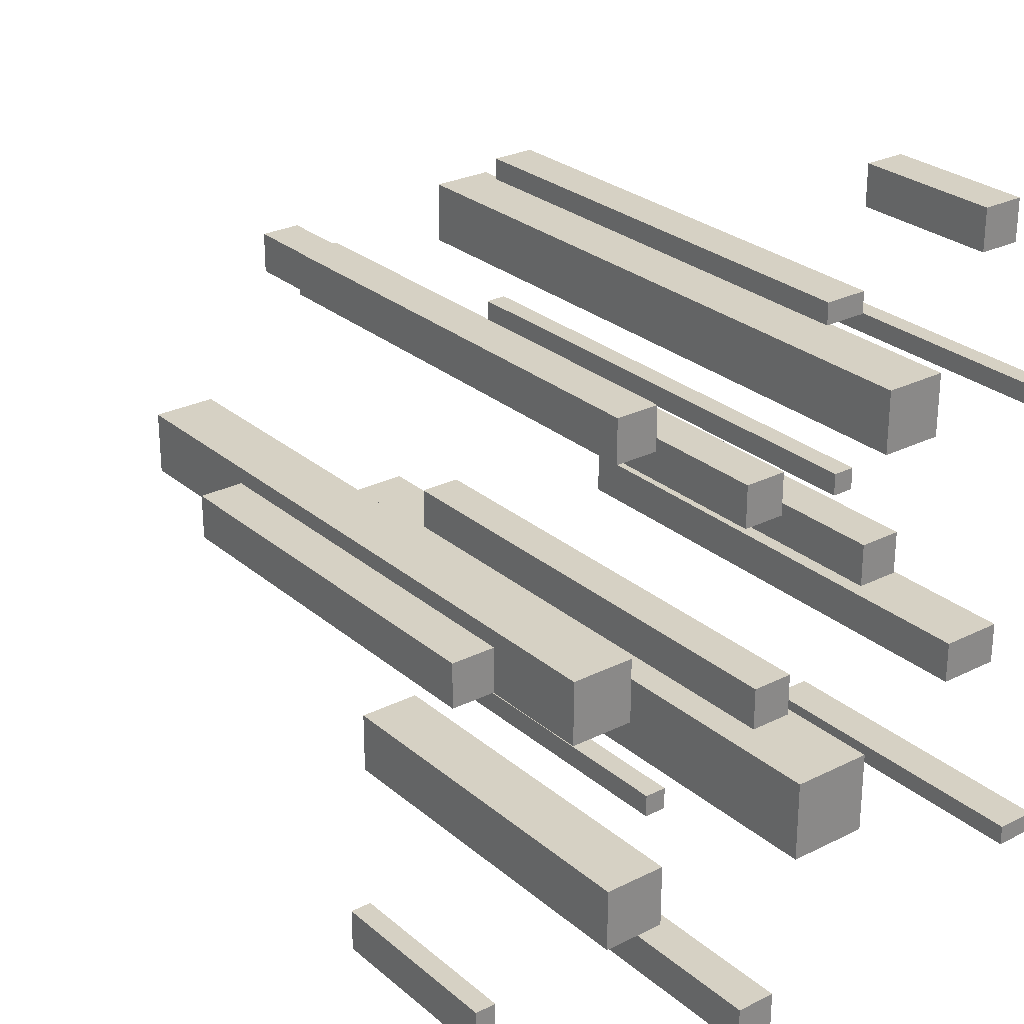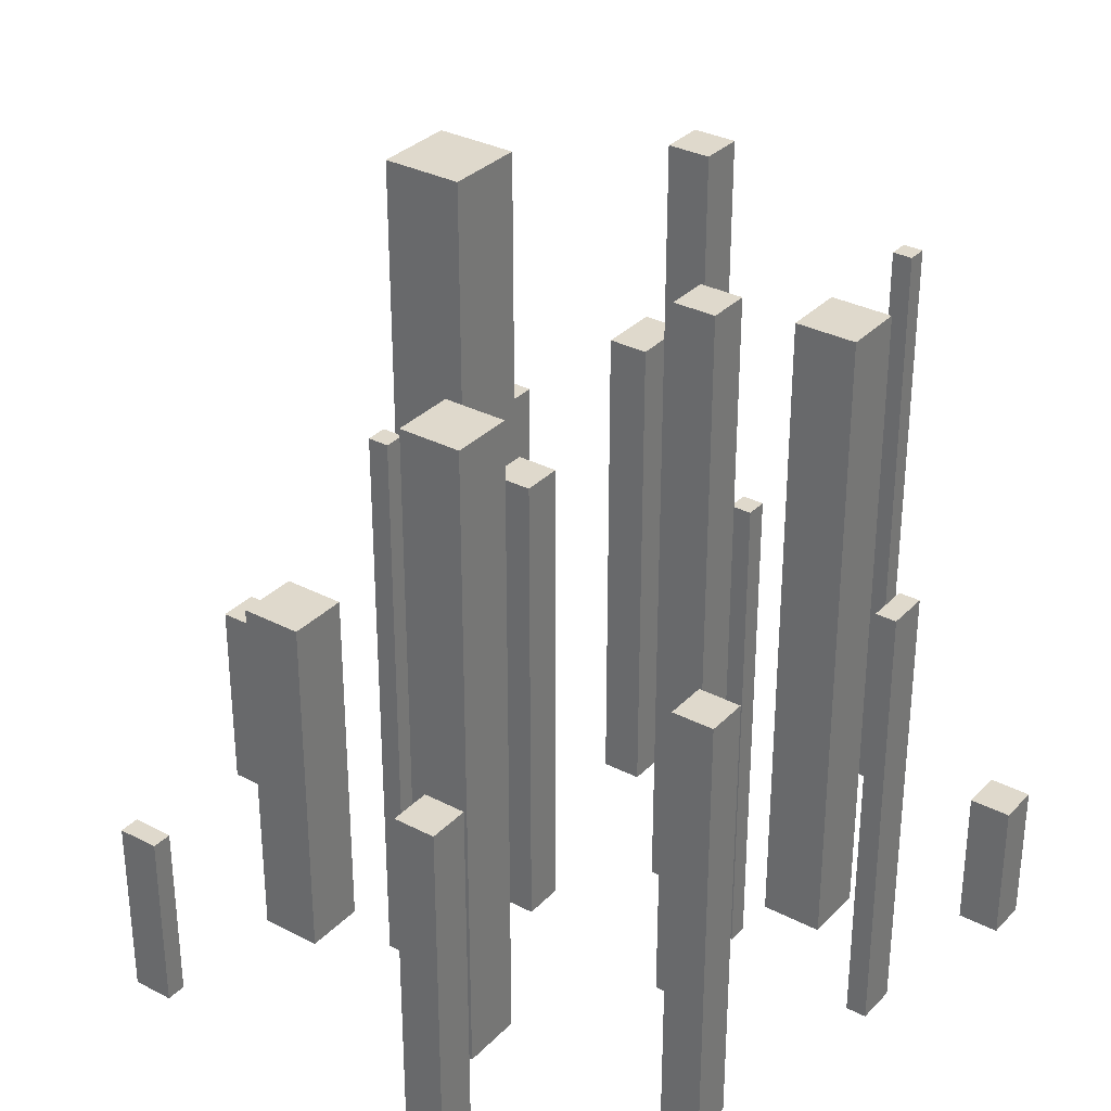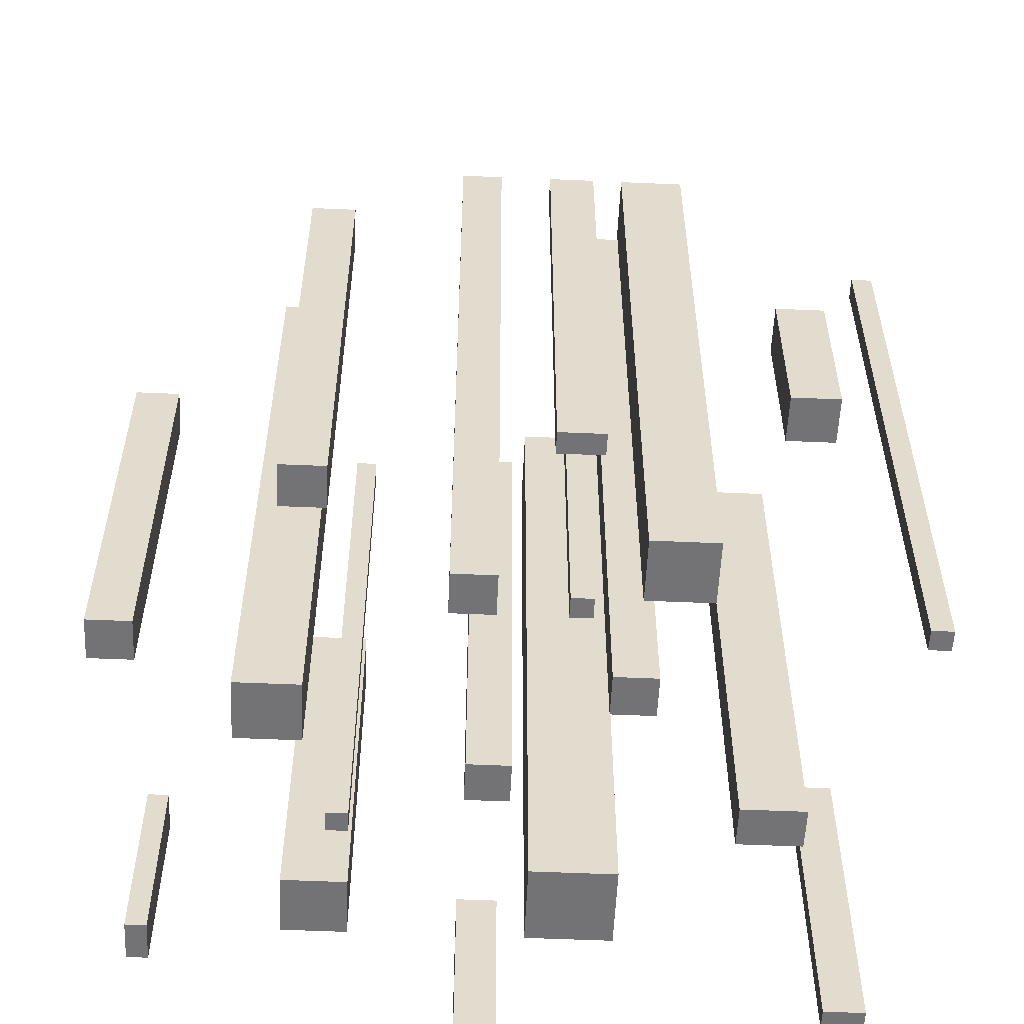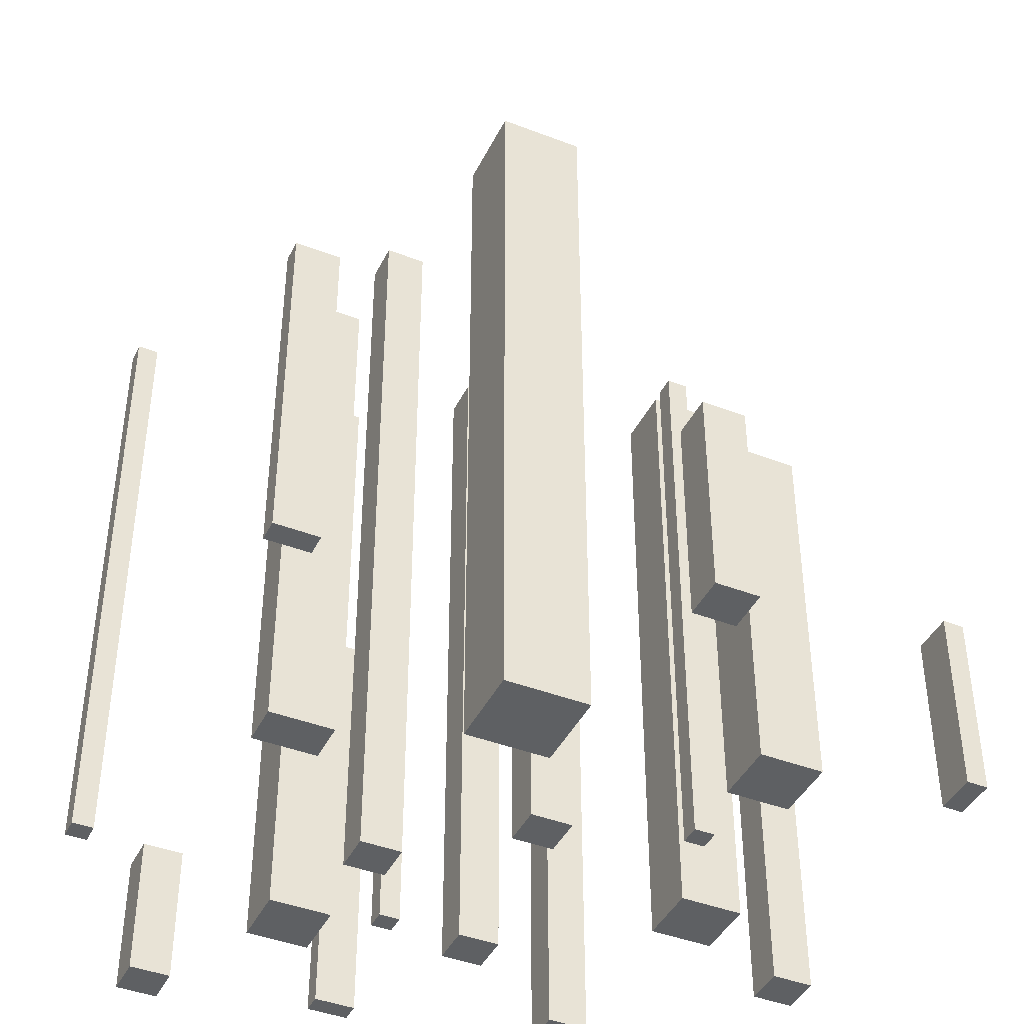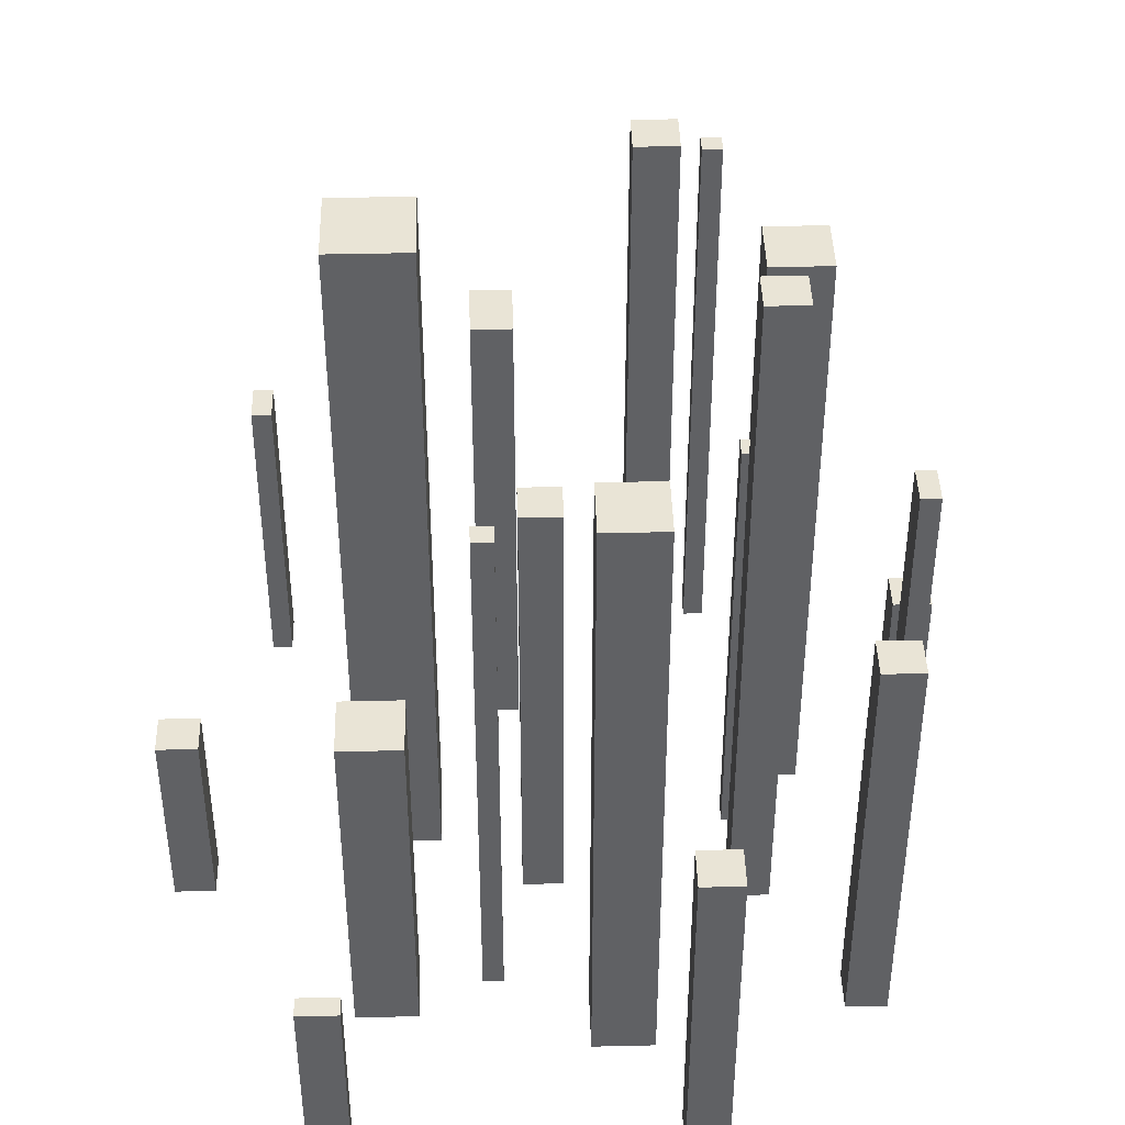
<metadata>
{"format":"obj","ext":"obj","renderer":"f3d","projection":"perspective","resolution":1024,"background":"white","views":[{"elev":27.0,"azim":-37.8,"up":"+Z"},{"elev":32.3,"azim":-54.1,"up":"+Y"},{"elev":-56.0,"azim":-2.6,"up":"+Y"},{"elev":-42.4,"azim":155.2,"up":"+Y"},{"elev":42.5,"azim":-91.6,"up":"+Y"}]}
</metadata>
<code>
v -19 0 6
v -19 0 4
v -19 17 6
v -19 17 4
v -19 18 6
v -19 18 4
v -18 0 -11
v -18 0 -13
v -18 9 -11
v -18 9 -13
v -13 0 3
v -13 0 -0
v -13 32 3
v -13 32 -0
v -11 0 14
v -11 0 12
v -11 0 -8
v -11 0 -11
v -11 11 14
v -11 11 12
v -11 16 14
v -11 16 12
v -11 18 -8
v -11 18 -11
v -11 22 14
v -11 22 12
v -9 0 -4
v -9 0 -5
v -9 19 -4
v -9 19 -5
v -9 28 -4
v -9 28 -5
v -4 0 9
v -4 0 7
v -4 31 9
v -4 31 7
v -4 36 9
v -4 36 7
v -3 0 -1
v -3 0 -3
v -3 0 -18
v -3 0 -20
v -3 10 -18
v -3 10 -20
v -3 19 -1
v -3 19 -3
v -3 24 -1
v -3 24 -3
v 0 0 16
v 0 0 15
v 0 0 -7
v 0 0 -11
v 0 14 -8
v 0 14 -11
v 0 17 -8
v 0 17 -11
v 0 21 -9
v 0 21 -11
v 0 22 16
v 0 22 15
v 0 26 -7
v 0 26 -9
v 0 36 -7
v 0 36 -11
v 1 0 8
v 1 0 7
v 1 24 8
v 1 24 7
v 3 0 4
v 3 0 2
v 3 27 4
v 3 27 2
v 3 29 4
v 3 29 2
v 3 39 4
v 3 39 2
v 4 0 11
v 4 0 8
v 4 9 11
v 4 9 8
v 4 32 11
v 4 32 8
v 9 0 18
v 9 0 16
v 9 0 -3
v 9 0 -5
v 9 7 18
v 9 7 16
v 9 9 -3
v 9 9 -5
v 9 13 -3
v 9 13 -5
v 9 25 -3
v 9 25 -5
v 14 0 -15
v 14 0 -16
v 14 16 -15
v 14 16 -16
v 16 0 7
v 16 0 6
v 16 3 7
v 16 3 6
v 16 30 7
v 16 30 6
v -17 0 6
v -17 0 4
v -17 0 -11
v -17 0 -13
v -17 9 -11
v -17 9 -13
v -17 17 6
v -17 17 4
v -17 18 6
v -17 18 4
v -10 0 3
v -10 0 -0
v -10 11 3
v -10 11 -0
v -10 16 3
v -10 16 -0
v -10 32 3
v -10 32 -0
v -9 0 14
v -9 0 12
v -9 11 14
v -9 11 12
v -9 16 14
v -9 16 12
v -9 22 14
v -9 22 12
v -8 0 -4
v -8 0 -5
v -8 0 -8
v -8 0 -11
v -8 18 -8
v -8 18 -11
v -8 19 -4
v -8 19 -5
v -8 28 -4
v -8 28 -5
v -2 0 9
v -2 0 7
v -2 31 9
v -2 31 7
v -2 36 9
v -2 36 7
v -1 0 -1
v -1 0 -3
v -1 0 -18
v -1 0 -20
v -1 10 -18
v -1 10 -20
v -1 19 -1
v -1 19 -3
v -1 24 -1
v -1 24 -3
v 2 0 16
v 2 0 15
v 2 0 8
v 2 0 7
v 2 22 16
v 2 22 15
v 2 24 8
v 2 24 7
v 4 0 -7
v 4 0 -11
v 4 21 -9
v 4 21 -11
v 4 26 -7
v 4 26 -9
v 4 36 -7
v 4 36 -11
v 5 0 4
v 5 0 2
v 5 9 4
v 5 9 3
v 5 9 2
v 5 13 4
v 5 13 3
v 5 13 2
v 5 27 4
v 5 27 2
v 5 28 4
v 5 28 2
v 5 39 4
v 5 39 2
v 7 0 11
v 7 0 8
v 7 9 11
v 7 9 8
v 7 32 11
v 7 32 8
v 11 0 18
v 11 0 16
v 11 7 18
v 11 7 16
v 12 0 -3
v 12 0 -5
v 12 13 -3
v 12 13 -5
v 12 25 -3
v 12 25 -5
v 16 0 -15
v 16 0 -16
v 16 16 -15
v 16 16 -16
v 17 0 7
v 17 0 6
v 17 3 7
v 17 3 6
v 17 30 7
v 17 30 6
v 9 0 18
v 9 7 18
v 11 0 18
v 11 7 18
v 0 0 16
v 0 22 16
v 2 0 16
v 2 22 16
v -11 0 14
v -11 11 14
v -11 16 14
v -11 22 14
v -9 0 14
v -9 11 14
v -9 16 14
v -9 22 14
v 4 0 11
v 4 9 11
v 4 32 11
v 7 0 11
v 7 9 11
v 7 32 11
v -4 0 9
v -4 31 9
v -4 36 9
v -2 0 9
v -2 31 9
v -2 36 9
v 1 0 8
v 1 24 8
v 2 0 8
v 2 24 8
v 16 0 7
v 16 3 7
v 16 30 7
v 17 0 7
v 17 3 7
v 17 30 7
v -19 0 6
v -19 17 6
v -19 18 6
v -17 0 6
v -17 17 6
v -17 18 6
v 3 0 4
v 3 27 4
v 3 29 4
v 3 39 4
v 4 9 4
v 4 13 4
v 4 28 4
v 4 29 4
v 5 0 4
v 5 9 4
v 5 13 4
v 5 27 4
v 5 28 4
v 5 39 4
v -13 0 3
v -13 32 3
v -11 11 3
v -11 16 3
v -10 0 3
v -10 11 3
v -10 16 3
v -10 32 3
v -3 0 -1
v -3 19 -1
v -3 24 -1
v -1 0 -1
v -1 19 -1
v -1 24 -1
v 9 0 -3
v 9 9 -3
v 9 13 -3
v 9 25 -3
v 11 0 -3
v 11 9 -3
v 12 0 -3
v 12 13 -3
v 12 25 -3
v -9 0 -4
v -9 19 -4
v -9 28 -4
v -8 0 -4
v -8 19 -4
v -8 28 -4
v 0 0 -7
v 0 26 -7
v 0 36 -7
v 4 0 -7
v 4 26 -7
v 4 36 -7
v -11 0 -8
v -11 18 -8
v -8 0 -8
v -8 18 -8
v -18 0 -11
v -18 9 -11
v -17 0 -11
v -17 9 -11
v 14 0 -15
v 14 16 -15
v 16 0 -15
v 16 16 -15
v -3 0 -18
v -3 10 -18
v -1 0 -18
v -1 10 -18
v 9 0 16
v 9 7 16
v 11 0 16
v 11 7 16
v 0 0 15
v 0 22 15
v 2 0 15
v 2 22 15
v -11 0 12
v -11 11 12
v -11 16 12
v -11 22 12
v -9 0 12
v -9 11 12
v -9 16 12
v -9 22 12
v 4 0 8
v 4 9 8
v 4 32 8
v 7 0 8
v 7 9 8
v 7 32 8
v -4 0 7
v -4 31 7
v -4 36 7
v -2 0 7
v -2 31 7
v -2 36 7
v 1 0 7
v 1 24 7
v 2 0 7
v 2 24 7
v 16 0 6
v 16 3 6
v 16 30 6
v 17 0 6
v 17 3 6
v 17 30 6
v -19 0 4
v -19 17 4
v -19 18 4
v -17 0 4
v -17 17 4
v -17 18 4
v 3 0 2
v 3 27 2
v 3 29 2
v 3 39 2
v 4 9 2
v 4 13 2
v 4 28 2
v 4 29 2
v 5 0 2
v 5 9 2
v 5 13 2
v 5 27 2
v 5 28 2
v 5 39 2
v -13 0 -0
v -13 32 -0
v -11 11 -0
v -11 16 -0
v -10 0 -0
v -10 11 -0
v -10 16 -0
v -10 32 -0
v -3 0 -3
v -3 19 -3
v -3 24 -3
v -1 0 -3
v -1 19 -3
v -1 24 -3
v -9 0 -5
v -9 19 -5
v -9 28 -5
v -8 0 -5
v -8 19 -5
v -8 28 -5
v 9 0 -5
v 9 9 -5
v 9 13 -5
v 9 25 -5
v 11 0 -5
v 11 9 -5
v 12 0 -5
v 12 13 -5
v 12 25 -5
v -11 0 -11
v -11 18 -11
v -8 0 -11
v -8 18 -11
v 0 0 -11
v 0 14 -11
v 0 17 -11
v 0 21 -11
v 0 36 -11
v 1 14 -11
v 1 17 -11
v 4 0 -11
v 4 21 -11
v 4 36 -11
v -18 0 -13
v -18 9 -13
v -17 0 -13
v -17 9 -13
v 14 0 -16
v 14 16 -16
v 16 0 -16
v 16 16 -16
v -3 0 -20
v -3 10 -20
v -1 0 -20
v -1 10 -20
v 9 0 18
v 11 0 18
v 0 0 16
v 2 0 16
v 9 0 16
v 11 0 16
v 0 0 15
v 2 0 15
v -11 0 14
v -9 0 14
v -11 0 12
v -9 0 12
v 4 0 11
v 7 0 11
v -4 0 9
v -2 0 9
v 1 0 8
v 2 0 8
v 4 0 8
v 7 0 8
v -4 0 7
v -2 0 7
v 1 0 7
v 2 0 7
v 16 0 7
v 17 0 7
v -19 0 6
v -17 0 6
v 16 0 6
v 17 0 6
v -19 0 4
v -17 0 4
v 3 0 4
v 5 0 4
v -13 0 3
v -10 0 3
v 3 0 2
v 5 0 2
v -13 0 -0
v -10 0 -0
v -3 0 -1
v -1 0 -1
v -3 0 -3
v -1 0 -3
v 9 0 -3
v 11 0 -3
v 12 0 -3
v -9 0 -4
v -8 0 -4
v -9 0 -5
v -8 0 -5
v 9 0 -5
v 11 0 -5
v 12 0 -5
v 0 0 -7
v 4 0 -7
v -11 0 -8
v -8 0 -8
v -18 0 -11
v -17 0 -11
v -11 0 -11
v -8 0 -11
v 0 0 -11
v 4 0 -11
v -18 0 -13
v -17 0 -13
v 14 0 -15
v 16 0 -15
v 14 0 -16
v 16 0 -16
v -3 0 -18
v -1 0 -18
v -3 0 -20
v -1 0 -20
v 9 7 18
v 11 7 18
v 9 7 16
v 11 7 16
v -18 9 -11
v -17 9 -11
v -18 9 -13
v -17 9 -13
v -3 10 -18
v -1 10 -18
v -3 10 -20
v -1 10 -20
v 14 16 -15
v 16 16 -15
v 14 16 -16
v 16 16 -16
v -19 18 6
v -17 18 6
v -19 18 4
v -17 18 4
v -11 18 -8
v -8 18 -8
v -11 18 -11
v -8 18 -11
v 0 22 16
v 2 22 16
v 0 22 15
v 2 22 15
v -11 22 14
v -9 22 14
v -11 22 12
v -9 22 12
v 1 24 8
v 2 24 8
v 1 24 7
v 2 24 7
v -3 24 -1
v -1 24 -1
v -3 24 -3
v -1 24 -3
v 9 25 -3
v 12 25 -3
v 9 25 -5
v 12 25 -5
v -9 28 -4
v -8 28 -4
v -9 28 -5
v -8 28 -5
v 16 30 7
v 17 30 7
v 16 30 6
v 17 30 6
v 4 32 11
v 7 32 11
v 4 32 8
v 7 32 8
v -13 32 3
v -10 32 3
v -13 32 -0
v -10 32 -0
v -4 36 9
v -2 36 9
v -4 36 7
v -2 36 7
v 0 36 -7
v 4 36 -7
v 0 36 -11
v 4 36 -11
v 3 39 4
v 5 39 4
v 3 39 2
v 5 39 2
f 3 2 1
f 4 2 3
f 5 4 3
f 6 4 5
f 9 8 7
f 10 8 9
f 13 12 11
f 14 12 13
f 19 16 15
f 20 16 19
f 21 20 19
f 22 20 21
f 23 18 17
f 24 18 23
f 25 22 21
f 26 22 25
f 29 28 27
f 30 28 29
f 31 30 29
f 32 30 31
f 35 34 33
f 36 34 35
f 37 36 35
f 38 36 37
f 43 42 41
f 44 42 43
f 45 40 39
f 46 40 45
f 47 46 45
f 48 46 47
f 53 52 51
f 54 52 53
f 55 53 51
f 55 54 53
f 56 54 55
f 57 56 55
f 58 56 57
f 59 50 49
f 60 50 59
f 61 55 51
f 61 57 55
f 62 58 57
f 62 57 61
f 63 62 61
f 64 58 62
f 64 62 63
f 67 66 65
f 68 66 67
f 71 70 69
f 72 70 71
f 73 72 71
f 74 72 73
f 75 74 73
f 76 74 75
f 79 78 77
f 80 78 79
f 81 80 79
f 82 80 81
f 87 84 83
f 88 84 87
f 89 86 85
f 90 86 89
f 91 90 89
f 92 90 91
f 93 92 91
f 94 92 93
f 97 96 95
f 98 96 97
f 101 100 99
f 102 100 101
f 103 102 101
f 104 102 103
f 107 108 109
f 109 108 110
f 105 106 111
f 111 106 112
f 111 112 113
f 113 112 114
f 115 116 117
f 117 116 118
f 117 118 119
f 119 118 120
f 119 120 121
f 121 120 122
f 123 124 125
f 125 124 126
f 125 126 127
f 127 126 128
f 127 128 129
f 129 128 130
f 133 134 135
f 135 134 136
f 131 132 137
f 137 132 138
f 137 138 139
f 139 138 140
f 141 142 143
f 143 142 144
f 143 144 145
f 145 144 146
f 149 150 151
f 151 150 152
f 147 148 153
f 153 148 154
f 153 154 155
f 155 154 156
f 157 158 161
f 161 158 162
f 159 160 163
f 163 160 164
f 165 166 167
f 167 166 168
f 165 167 169
f 167 168 170
f 169 167 170
f 169 170 171
f 170 168 172
f 171 170 172
f 173 174 175
f 175 174 176
f 176 174 177
f 175 176 178
f 176 177 179
f 178 176 179
f 179 177 180
f 178 179 181
f 179 180 181
f 181 180 182
f 181 182 183
f 183 182 184
f 183 184 185
f 185 184 186
f 187 188 189
f 189 188 190
f 189 190 191
f 191 190 192
f 193 194 195
f 195 194 196
f 197 198 199
f 199 198 200
f 199 200 201
f 201 200 202
f 203 204 205
f 205 204 206
f 207 208 209
f 209 208 210
f 209 210 211
f 211 210 212
f 215 214 213
f 216 214 215
f 219 218 217
f 220 218 219
f 225 222 221
f 226 223 222
f 226 222 225
f 227 224 223
f 227 223 226
f 228 224 227
f 232 230 229
f 233 231 230
f 233 230 232
f 234 231 233
f 238 236 235
f 239 237 236
f 239 236 238
f 240 237 239
f 243 242 241
f 244 242 243
f 248 246 245
f 249 247 246
f 249 246 248
f 250 247 249
f 254 252 251
f 255 253 252
f 255 252 254
f 256 253 255
f 261 258 257
f 262 258 261
f 263 259 258
f 264 260 259
f 264 259 263
f 265 261 257
f 266 262 261
f 266 261 265
f 267 258 262
f 267 262 266
f 268 263 258
f 268 258 267
f 269 264 263
f 269 263 268
f 270 260 264
f 270 264 269
f 273 272 271
f 274 272 273
f 275 273 271
f 276 274 273
f 276 273 275
f 277 272 274
f 277 274 276
f 278 272 277
f 282 280 279
f 283 281 280
f 283 280 282
f 284 281 283
f 289 286 285
f 290 287 286
f 290 286 289
f 291 290 289
f 292 288 287
f 292 290 291
f 292 287 290
f 293 288 292
f 297 295 294
f 298 296 295
f 298 295 297
f 299 296 298
f 303 301 300
f 304 302 301
f 304 301 303
f 305 302 304
f 308 307 306
f 309 307 308
f 312 311 310
f 313 311 312
f 316 315 314
f 317 315 316
f 320 319 318
f 321 319 320
f 322 323 324
f 324 323 325
f 326 327 328
f 328 327 329
f 330 331 334
f 331 332 335
f 334 331 335
f 332 333 336
f 335 332 336
f 336 333 337
f 338 339 341
f 339 340 342
f 341 339 342
f 342 340 343
f 344 345 347
f 345 346 348
f 347 345 348
f 348 346 349
f 350 351 352
f 352 351 353
f 354 355 357
f 355 356 358
f 357 355 358
f 358 356 359
f 360 361 363
f 361 362 364
f 363 361 364
f 364 362 365
f 366 367 370
f 370 367 371
f 367 368 372
f 368 369 373
f 372 368 373
f 366 370 374
f 370 371 375
f 374 370 375
f 371 367 376
f 375 371 376
f 367 372 377
f 376 367 377
f 372 373 378
f 377 372 378
f 373 369 379
f 378 373 379
f 380 381 382
f 382 381 383
f 380 382 384
f 382 383 385
f 384 382 385
f 383 381 386
f 385 383 386
f 386 381 387
f 388 389 391
f 389 390 392
f 391 389 392
f 392 390 393
f 394 395 397
f 395 396 398
f 397 395 398
f 398 396 399
f 400 401 404
f 401 402 405
f 404 401 405
f 404 405 406
f 402 403 407
f 406 405 407
f 405 402 407
f 407 403 408
f 409 410 411
f 411 410 412
f 414 415 418
f 413 414 418
f 415 416 419
f 418 415 419
f 413 418 420
f 418 419 420
f 416 417 421
f 420 419 421
f 419 416 421
f 421 417 422
f 423 424 425
f 425 424 426
f 427 428 429
f 429 428 430
f 431 432 433
f 433 432 434
f 439 436 435
f 440 436 439
f 441 438 437
f 442 438 441
f 445 444 443
f 446 444 445
f 453 448 447
f 454 448 453
f 455 450 449
f 456 450 455
f 457 452 451
f 458 452 457
f 463 460 459
f 464 460 463
f 465 462 461
f 466 462 465
f 471 468 467
f 472 468 471
f 473 470 469
f 474 470 473
f 477 476 475
f 478 476 477
f 484 483 482
f 485 483 484
f 486 480 479
f 487 481 480
f 487 480 486
f 488 481 487
f 495 492 491
f 496 492 495
f 497 490 489
f 498 490 497
f 499 494 493
f 500 494 499
f 503 502 501
f 504 502 503
f 507 506 505
f 508 506 507
f 509 510 511
f 511 510 512
f 513 514 515
f 515 514 516
f 517 518 519
f 519 518 520
f 521 522 523
f 523 522 524
f 525 526 527
f 527 526 528
f 529 530 531
f 531 530 532
f 533 534 535
f 535 534 536
f 537 538 539
f 539 538 540
f 541 542 543
f 543 542 544
f 545 546 547
f 547 546 548
f 549 550 551
f 551 550 552
f 553 554 555
f 555 554 556
f 557 558 559
f 559 558 560
f 561 562 563
f 563 562 564
f 565 566 567
f 567 566 568
f 569 570 571
f 571 570 572
f 573 574 575
f 575 574 576
f 577 578 579
f 579 578 580

</code>
